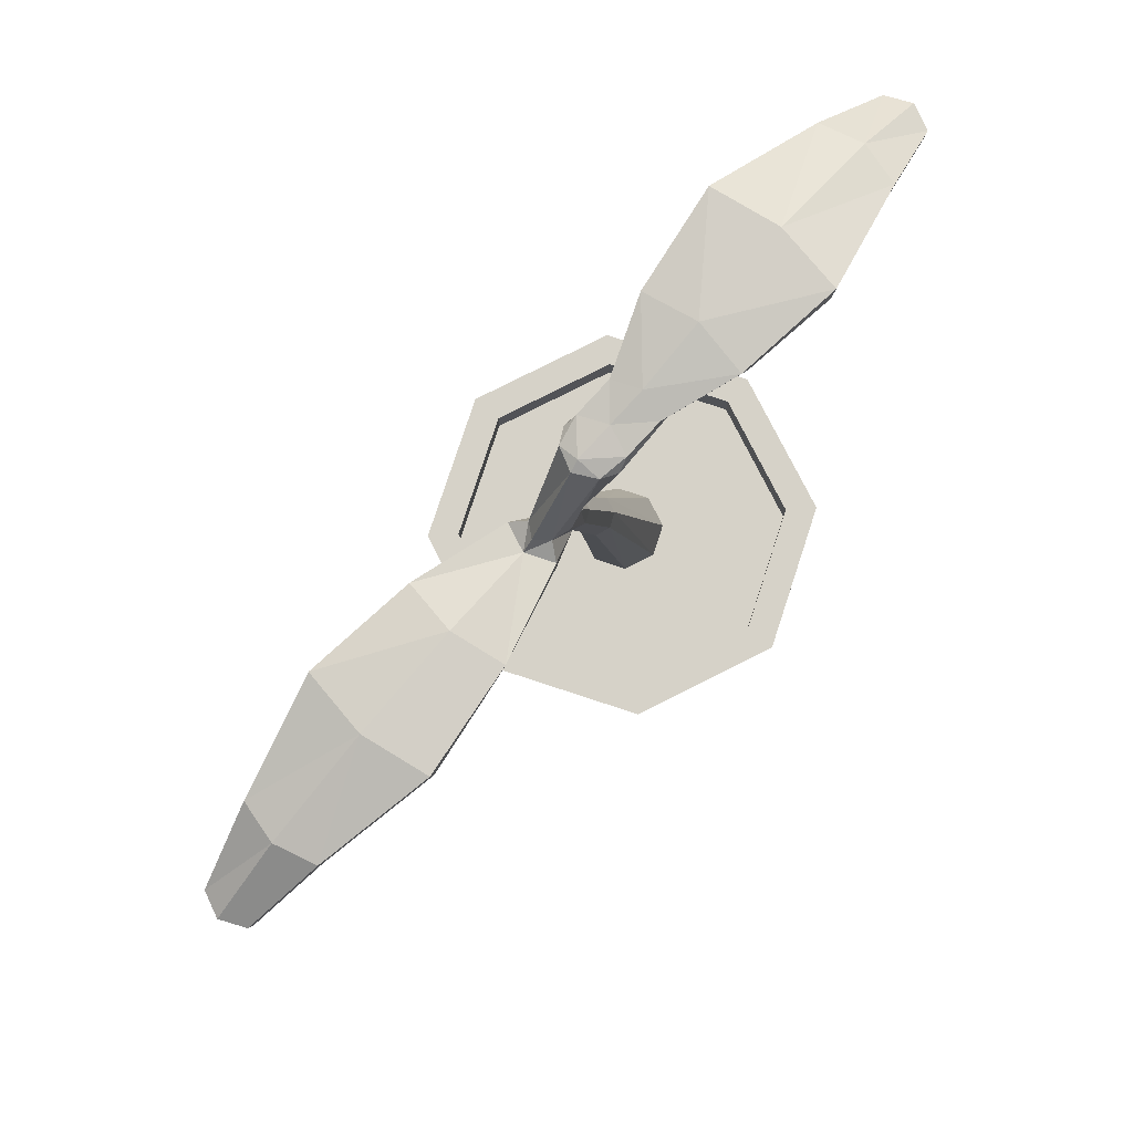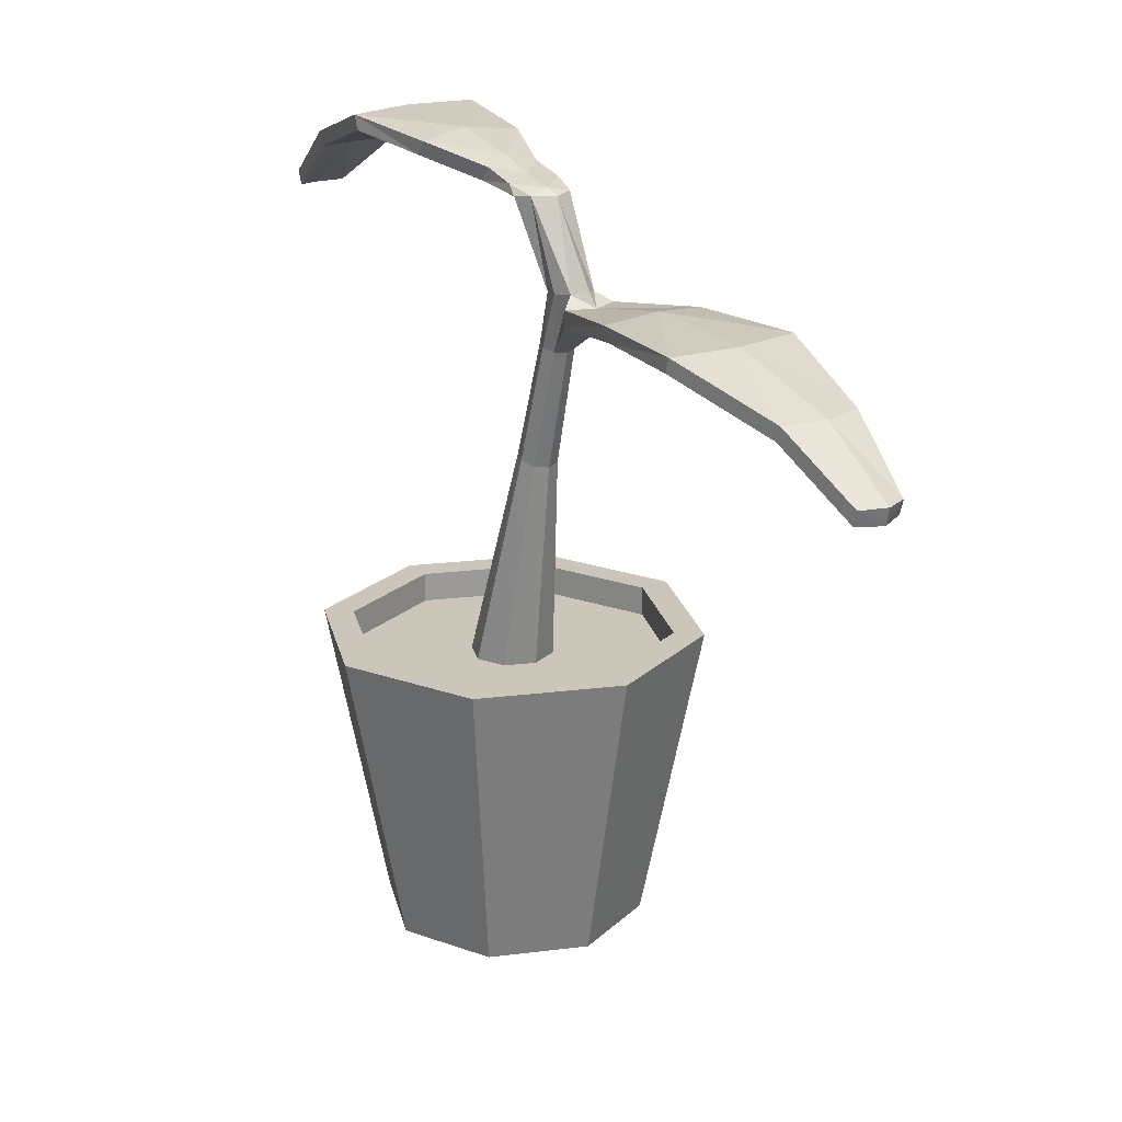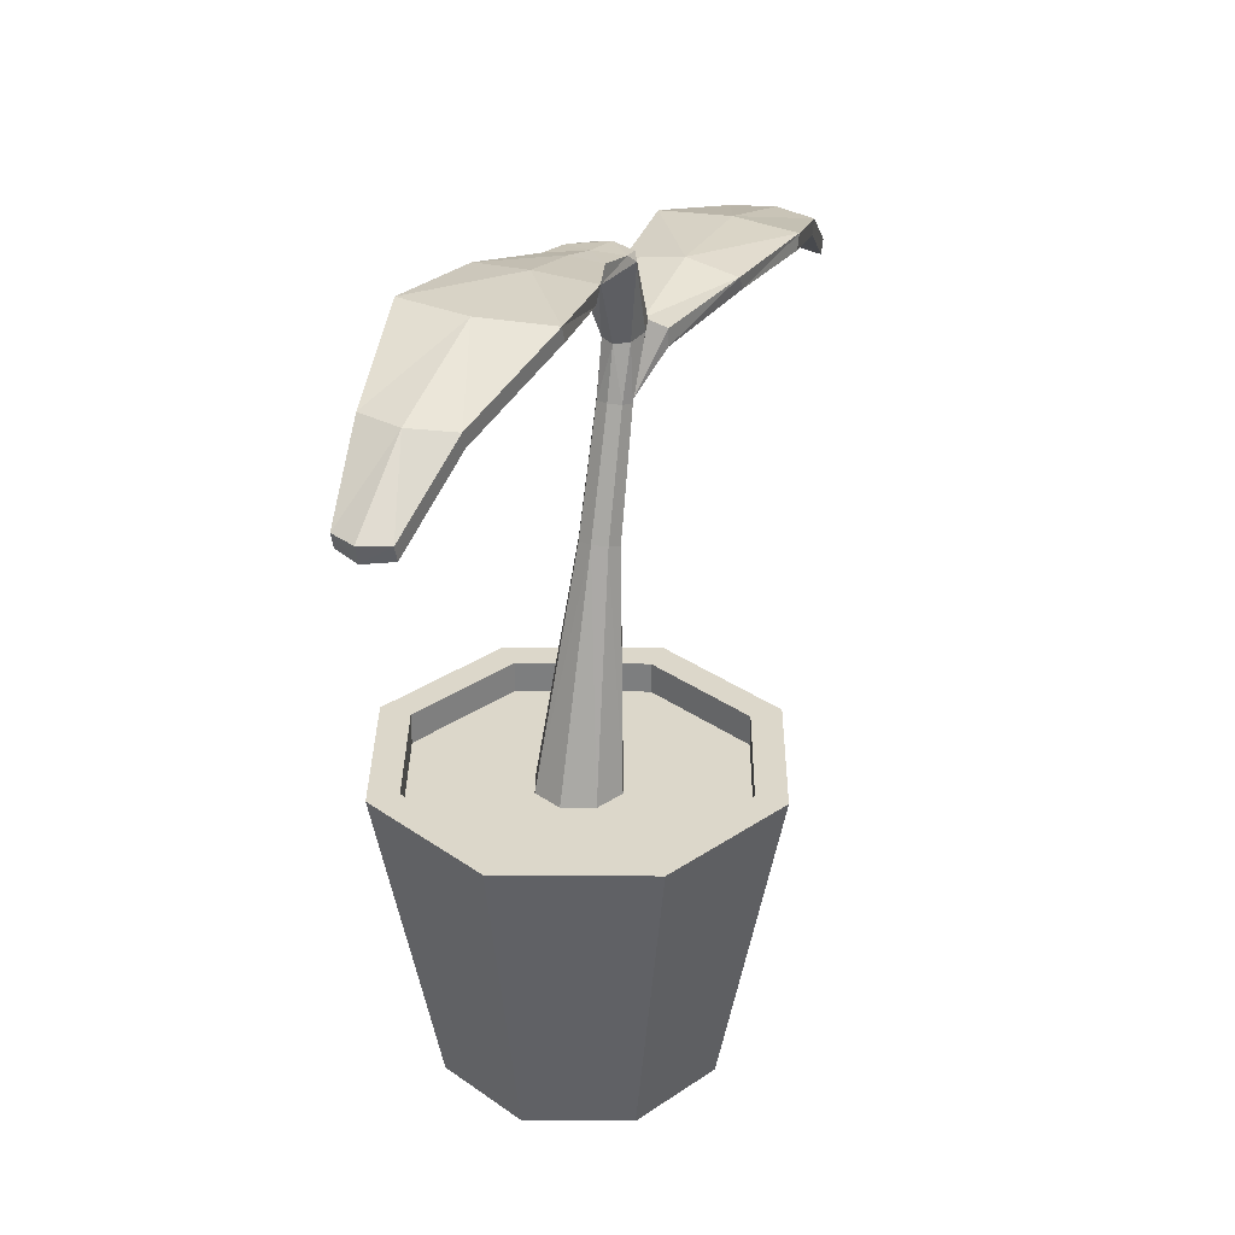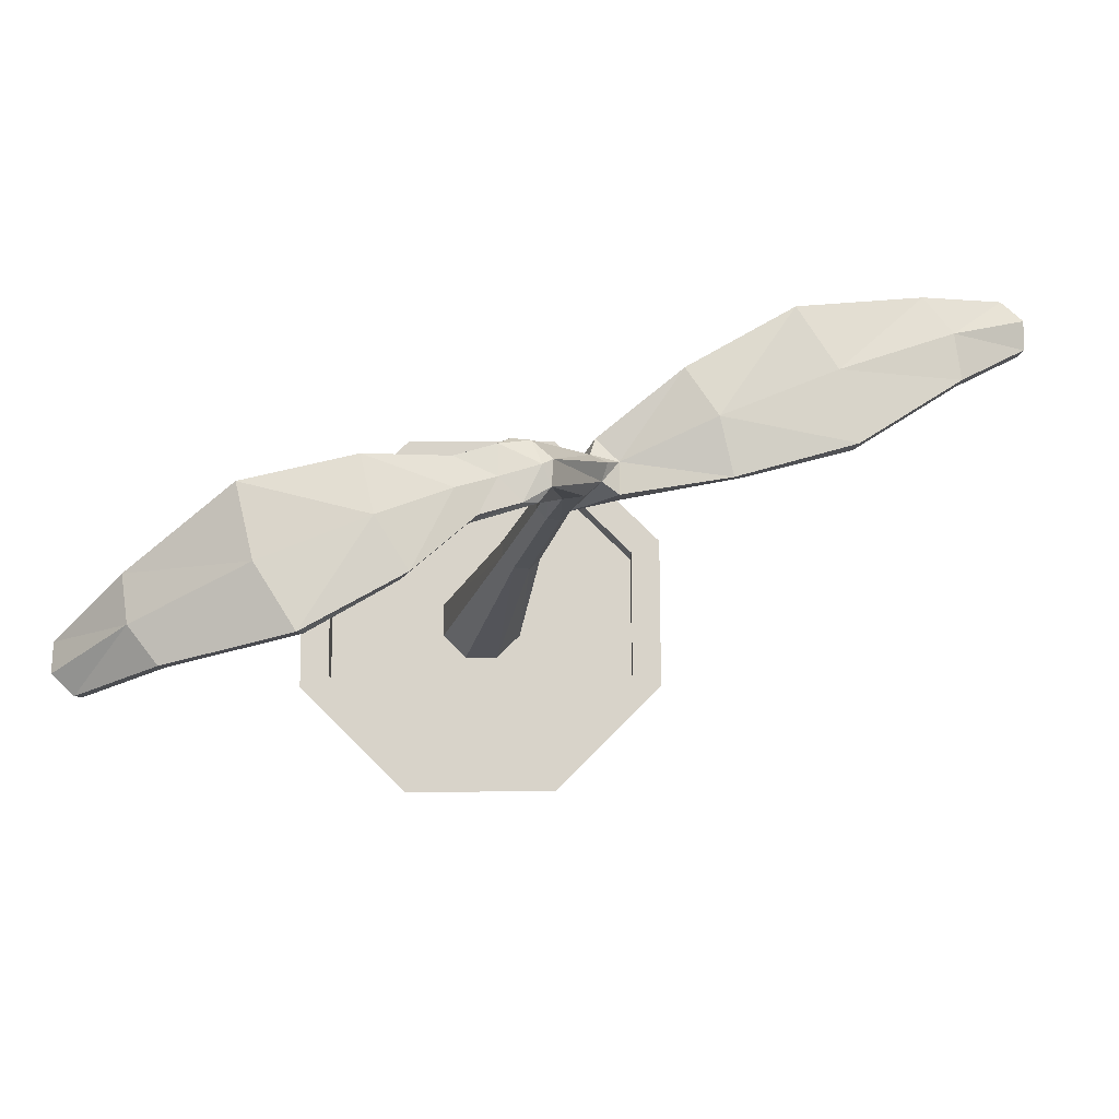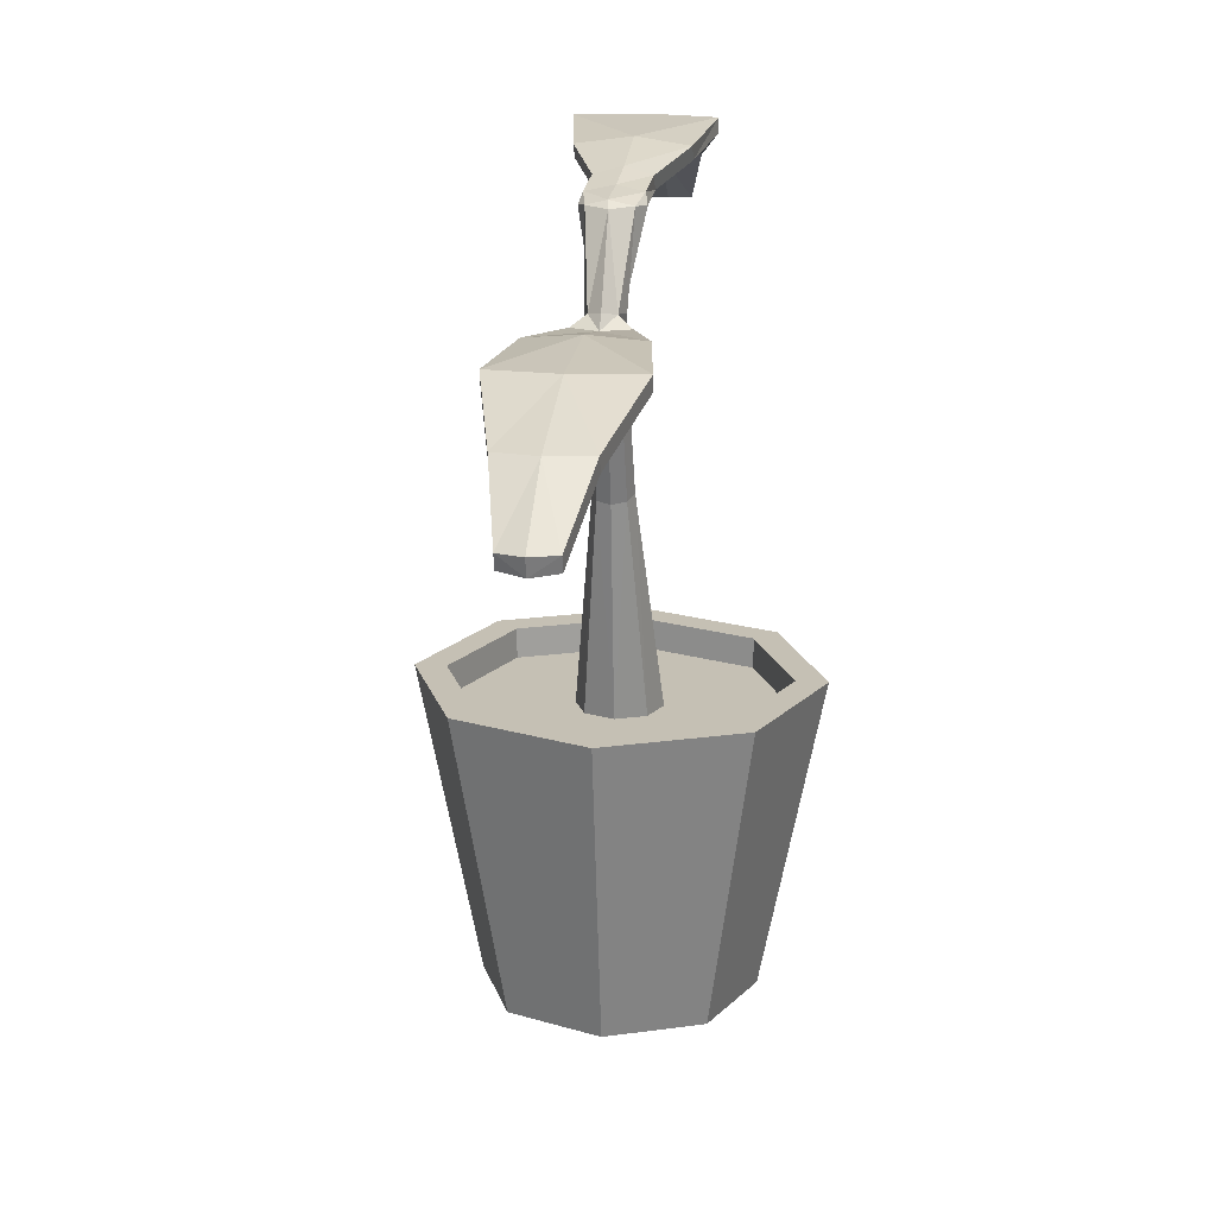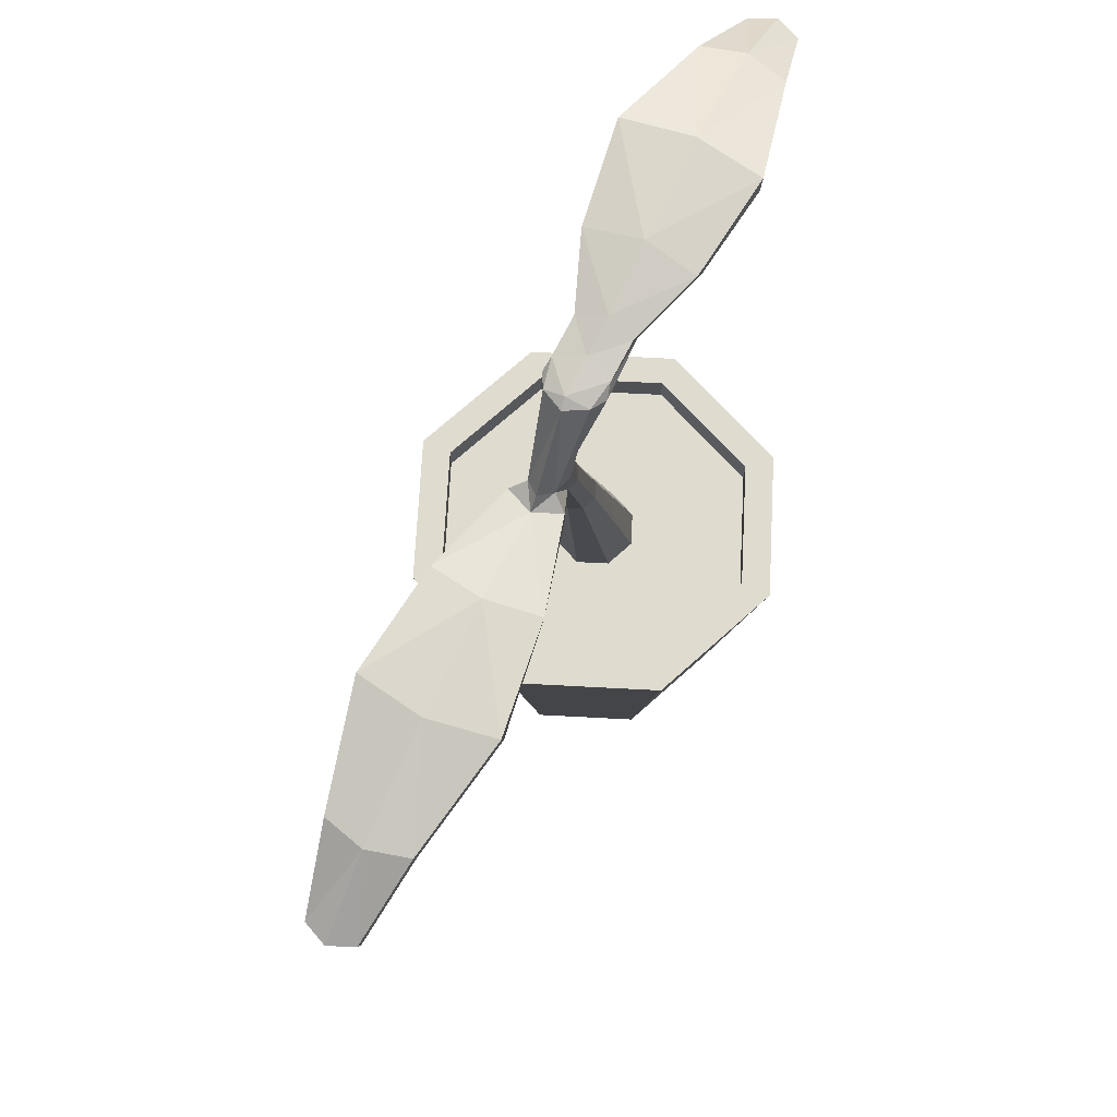
<metadata>
{"format":"obj","ext":"obj","renderer":"f3d","projection":"perspective","resolution":1024,"background":"white","views":[{"elev":78.2,"azim":-139.3,"up":"+Y"},{"elev":20.8,"azim":144.9,"up":"+Y"},{"elev":30.6,"azim":23.1,"up":"+Y"},{"elev":76.0,"azim":67.3,"up":"+Y"},{"elev":18.3,"azim":-172.6,"up":"+Y"},{"elev":70.5,"azim":-154.5,"up":"+Y"}]}
</metadata>
<code>
o Plant_Cylinder
v -0 0.01983 -0.05023
v -0 0.1364 -0.07346
v 0.03552 0.01983 -0.03552
v 0.05195 0.1364 -0.05195
v 0.05023 0.01983 0
v 0.07346 0.1364 0
v 0.03552 0.01983 0.03552
v 0.05195 0.1364 0.05195
v -0 0.01983 0.05023
v -0 0.1364 0.07346
v -0.03552 0.01983 0.03552
v -0.05195 0.1364 0.05195
v -0.05023 0.01983 -0
v -0.07346 0.1364 -0
v -0.03552 0.01983 -0.03552
v -0.05195 0.1364 -0.05195
v 0.04374 0.1364 -0.04374
v -0 0.1364 -0.06186
v 0.06186 0.1364 0
v 0.04374 0.1364 0.04374
v -0 0.1364 0.06186
v -0.04374 0.1364 0.04374
v -0.06186 0.1364 -0
v -0.04374 0.1364 -0.04374
v 0.04374 0.1251 -0.04374
v -0 0.1251 -0.06186
v 0.06186 0.1251 0
v 0.04374 0.1251 0.04374
v -0 0.1251 0.06186
v -0.04374 0.1251 0.04374
v -0.06186 0.1251 -0
v -0.04374 0.1251 -0.04374
v 0.01111 0.1251 -0.01111
v -0 0.1251 -0.01572
v 0.01572 0.1251 0
v 0.01111 0.1251 0.01111
v -0 0.1251 0.01572
v -0.01111 0.1251 0.01111
v -0.01572 0.1251 -0
v -0.01111 0.1251 -0.01111
v 0.005229 0.2059 -0.02266
v -0 0.2052 -0.02472
v 0.007395 0.2075 -0.0177
v 0.005229 0.2092 -0.01273
v -0 0.2099 -0.01068
v -0.005229 0.2092 -0.01273
v -0.007395 0.2075 -0.0177
v -0.005229 0.2059 -0.02266
v 0.004425 0.2515 -0.03434
v -0 0.2511 -0.03613
v 0.006258 0.2525 -0.03002
v 0.004425 0.2535 -0.02571
v -0 0.2539 -0.02392
v -0.004425 0.2535 -0.02571
v -0.006258 0.2525 -0.03002
v -0.004425 0.2515 -0.03434
v 0.004985 0.2748 -0.04517
v -0 0.2759 -0.0494
v 0.00705 0.2739 -0.0382
v 0.004985 0.273 -0.03123
v -0 0.2726 -0.02834
v -0.004985 0.273 -0.03123
v -0.00705 0.2739 -0.0382
v -0.004985 0.2748 -0.04517
v 0.008436 0.3065 -0.02606
v 0.000144 0.306 -0.0302
v 0.01153 0.3056 -0.0203
v -0 0.3043 -0.01621
v -0.01153 0.3056 -0.0203
v -0.008147 0.3065 -0.02606
v 0.01038 0.2645 -0.0492
v -0 0.2636 -0.05333
v -0.01038 0.2645 -0.0492
v 0.01038 0.271 -0.04936
v -0 0.271 -0.05364
v -0.01038 0.271 -0.04936
v 0.02042 0.2701 -0.0892
v -0 0.2717 -0.09315
v -0.02042 0.2701 -0.0892
v 0.02042 0.2756 -0.08568
v -0 0.278 -0.08921
v -0.02042 0.2756 -0.08568
v 0.02571 0.2699 -0.1266
v -0 0.2693 -0.1308
v -0.02571 0.2699 -0.1266
v 0.02571 0.2755 -0.1282
v -0 0.2759 -0.1324
v -0.02571 0.2755 -0.1282
v 0.01587 0.2568 -0.1704
v -0 0.2563 -0.1746
v -0.01587 0.2568 -0.1704
v 0.01587 0.2624 -0.172
v -0 0.2628 -0.1762
v -0.01587 0.2624 -0.172
v 0.009488 0.2366 -0.2001
v -0 0.236 -0.2043
v -0.009488 0.2366 -0.2001
v 0.009488 0.2422 -0.2017
v -0 0.2426 -0.206
v -0.009488 0.2422 -0.2017
v -0.01038 0.3094 -0.01563
v 0.01038 0.3092 -0.01563
v -0 0.3109 -0.01151
v 0.009431 0.3069 0.002719
v -0.000948 0.3084 0.006669
v -0.01133 0.3069 0.002719
v 0.009431 0.3123 -0.000796
v -0.000948 0.3147 0.002737
v -0.01133 0.3123 -0.000796
v 0.01947 0.3128 0.02925
v -0.000948 0.3143 0.0332
v -0.02137 0.3128 0.02925
v 0.01947 0.3182 0.02573
v -0.000948 0.3206 0.02926
v -0.02137 0.3182 0.02573
v 0.02476 0.3168 0.06283
v -0.000948 0.3161 0.06701
v -0.02666 0.3168 0.06283
v 0.02476 0.3224 0.06459
v -0.000948 0.3226 0.06886
v -0.02666 0.3224 0.06459
v 0.01492 0.3025 0.1062
v -0.000948 0.3018 0.1104
v -0.01682 0.3025 0.1062
v 0.01492 0.3081 0.108
v -0.000948 0.3084 0.1123
v -0.01682 0.3081 0.108
v 0.008539 0.2814 0.1354
v -0.000948 0.2807 0.1396
v -0.01044 0.2814 0.1354
v 0.008539 0.287 0.1372
v -0.000948 0.2872 0.1414
v -0.01044 0.287 0.1372
v 0.000895 0.3084 -0.02606
f 2 3 1
f 4 5 3
f 6 7 5
f 8 9 7
f 9 12 11
f 12 13 11
f 6 20 8
f 16 1 15
f 14 15 13
f 15 3 7
f 23 32 24
f 12 23 14
f 8 21 10
f 14 24 16
f 4 19 6
f 10 22 12
f 2 24 18
f 2 17 4
f 28 37 29
f 21 30 22
f 19 28 20
f 18 25 17
f 24 26 18
f 22 31 23
f 20 29 21
f 17 27 19
f 27 33 35
f 31 40 32
f 29 38 30
f 27 36 28
f 26 33 25
f 26 40 34
f 30 39 31
f 2 4 3
f 4 6 5
f 6 8 7
f 8 10 9
f 9 10 12
f 12 14 13
f 6 19 20
f 16 2 1
f 14 16 15
f 15 1 3
f 3 5 7
f 7 9 11
f 11 13 7
f 13 15 7
f 23 31 32
f 12 22 23
f 8 20 21
f 14 23 24
f 4 17 19
f 10 21 22
f 2 16 24
f 2 18 17
f 28 36 37
f 21 29 30
f 19 27 28
f 18 26 25
f 24 32 26
f 22 30 31
f 20 28 29
f 17 25 27
f 27 25 33
f 31 39 40
f 29 37 38
f 27 35 36
f 26 34 33
f 26 32 40
f 30 38 39
f 34 48 42
f 45 54 46
f 39 46 47
f 36 45 37
f 33 43 35
f 40 47 48
f 38 45 46
f 35 44 36
f 34 41 33
f 56 63 64
f 44 51 52
f 41 50 49
f 48 50 42
f 46 55 47
f 45 52 53
f 43 49 51
f 47 56 48
f 62 70 63
f 54 61 62
f 51 60 52
f 57 49 74
f 50 71 49
f 55 62 63
f 52 61 53
f 49 59 51
f 60 68 61
f 62 68 69
f 57 66 65
f 71 80 74
f 72 79 78
f 50 73 72
f 57 75 58
f 73 56 76
f 64 75 76
f 81 88 82
f 78 83 77
f 73 82 79
f 75 80 81
f 72 77 71
f 75 82 76
f 85 94 91
f 83 92 86
f 78 85 84
f 77 86 80
f 79 88 85
f 81 86 87
f 90 97 96
f 93 100 94
f 87 92 93
f 84 89 83
f 87 94 88
f 84 91 90
f 96 98 95
f 96 100 99
f 89 98 92
f 91 100 97
f 93 98 99
f 90 95 89
f 66 70 134
f 64 66 58
f 103 107 102
f 104 68 67
f 113 104 107
f 105 112 106
f 102 104 67
f 106 101 69
f 121 114 115
f 116 111 110
f 106 115 109
f 108 113 107
f 110 105 104
f 115 108 109
f 118 127 121
f 125 116 119
f 111 118 112
f 119 110 113
f 112 121 115
f 114 119 113
f 123 130 124
f 133 126 127
f 120 125 119
f 122 117 116
f 127 120 121
f 117 124 118
f 131 129 128
f 129 133 130
f 131 122 125
f 124 133 127
f 126 131 125
f 128 123 122
f 68 106 69
f 109 103 101
f 64 63 70
f 70 69 101
f 103 102 134
f 101 103 134
f 101 134 70
f 59 57 65
f 60 65 67
f 134 102 65
f 65 66 134
f 67 65 102
f 49 71 74
f 56 64 76
f 34 40 48
f 45 53 54
f 39 38 46
f 36 44 45
f 33 41 43
f 40 39 47
f 38 37 45
f 35 43 44
f 34 42 41
f 56 55 63
f 44 43 51
f 41 42 50
f 48 56 50
f 46 54 55
f 45 44 52
f 43 41 49
f 47 55 56
f 62 69 70
f 54 53 61
f 51 59 60
f 50 72 71
f 55 54 62
f 52 60 61
f 49 57 59
f 60 67 68
f 62 61 68
f 57 58 66
f 71 77 80
f 72 73 79
f 50 56 73
f 57 74 75
f 64 58 75
f 81 87 88
f 78 84 83
f 73 76 82
f 75 74 80
f 72 78 77
f 75 81 82
f 85 88 94
f 83 89 92
f 78 79 85
f 77 83 86
f 79 82 88
f 81 80 86
f 90 91 97
f 93 99 100
f 87 86 92
f 84 90 89
f 87 93 94
f 84 85 91
f 96 99 98
f 96 97 100
f 89 95 98
f 91 94 100
f 93 92 98
f 90 96 95
f 64 70 66
f 103 108 107
f 104 105 68
f 113 110 104
f 105 111 112
f 102 107 104
f 106 109 101
f 121 120 114
f 116 117 111
f 106 112 115
f 108 114 113
f 110 111 105
f 115 114 108
f 118 124 127
f 125 122 116
f 111 117 118
f 119 116 110
f 112 118 121
f 114 120 119
f 123 129 130
f 133 132 126
f 120 126 125
f 122 123 117
f 127 126 120
f 117 123 124
f 131 132 129
f 129 132 133
f 131 128 122
f 124 130 133
f 126 132 131
f 128 129 123
f 68 105 106
f 109 108 103
f 60 59 65

</code>
